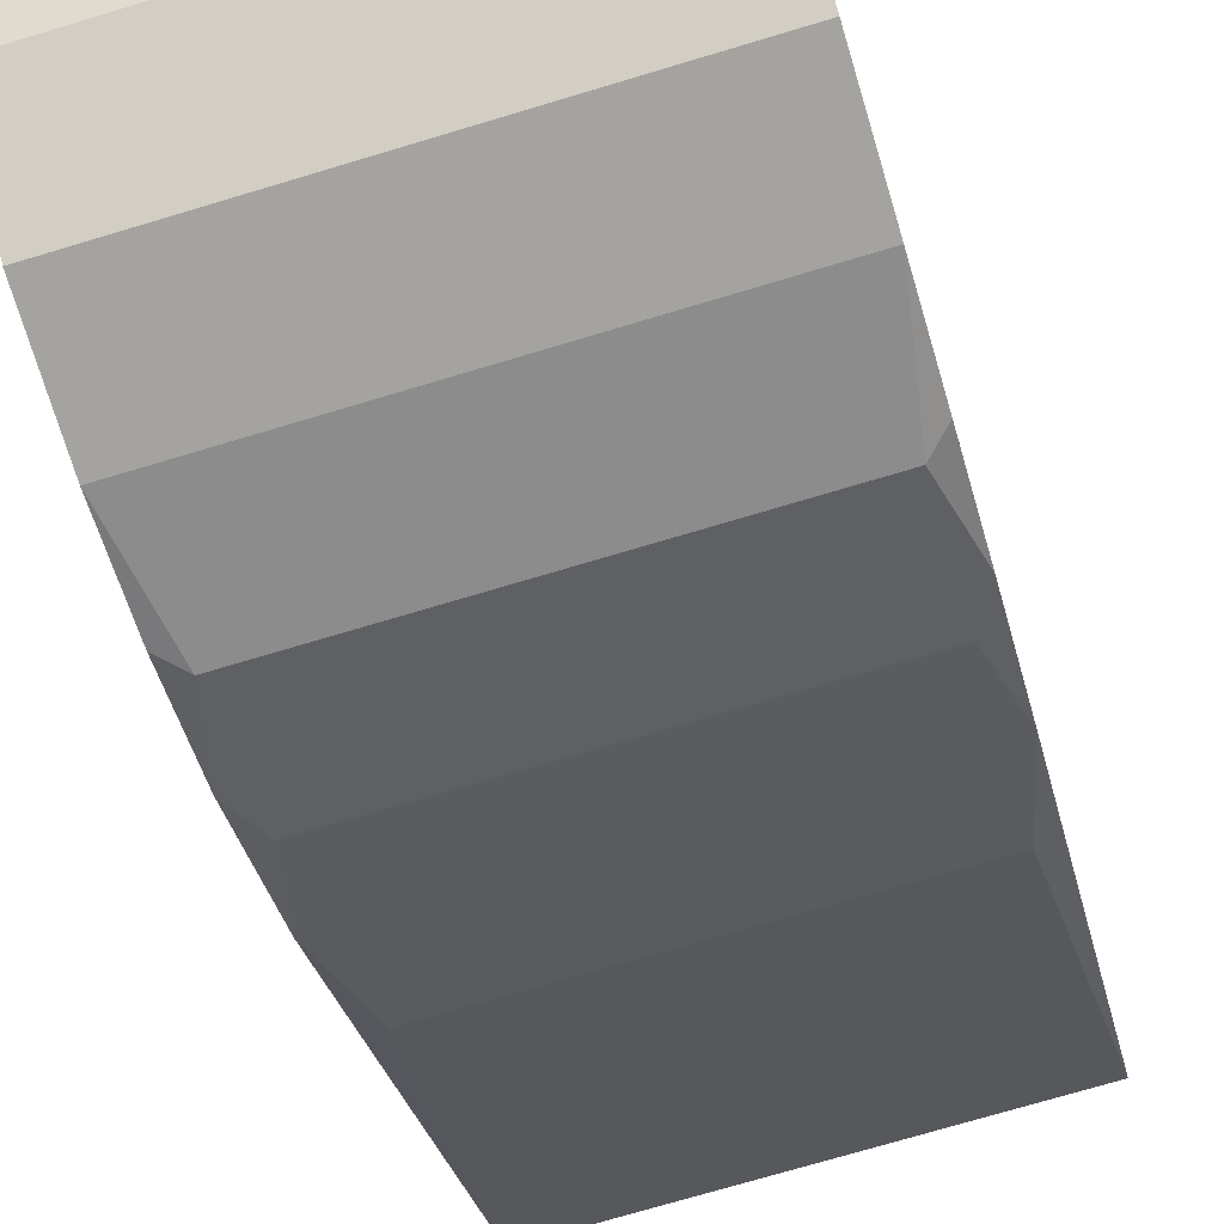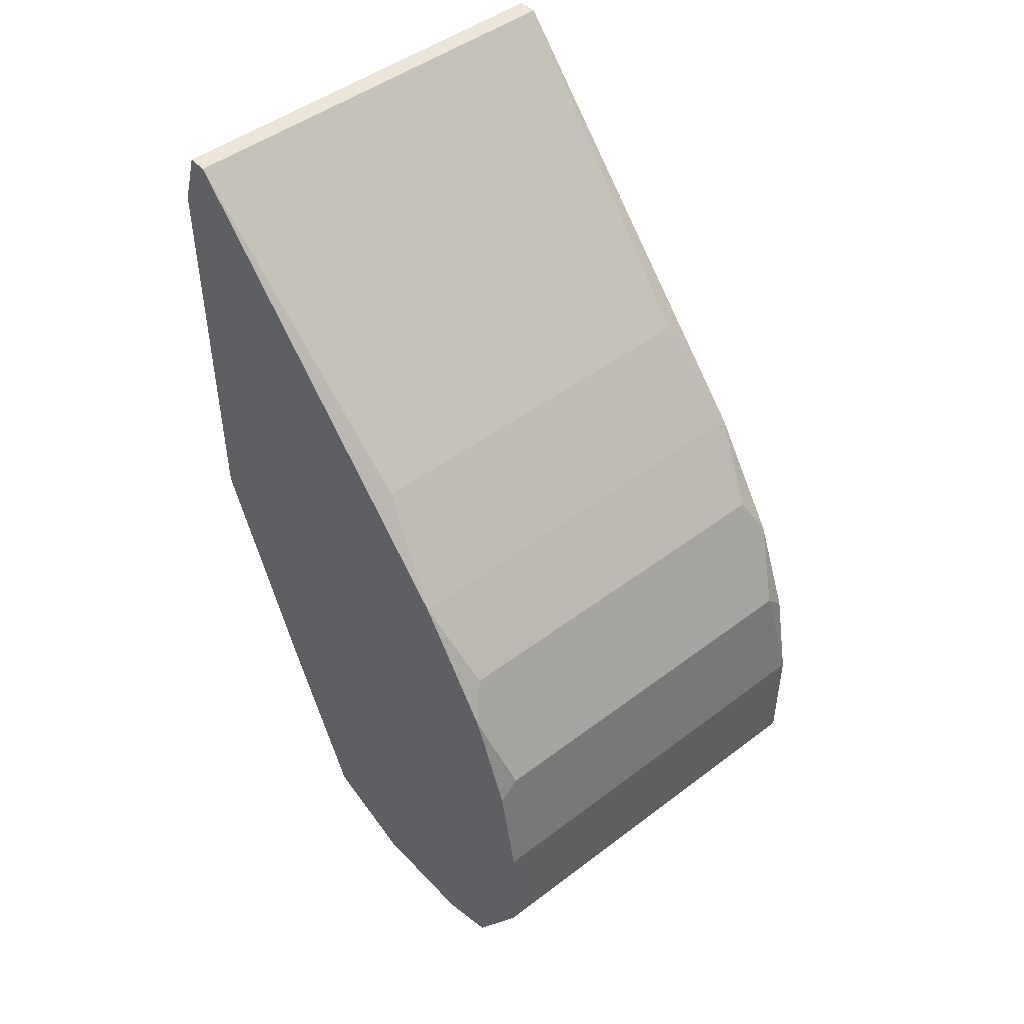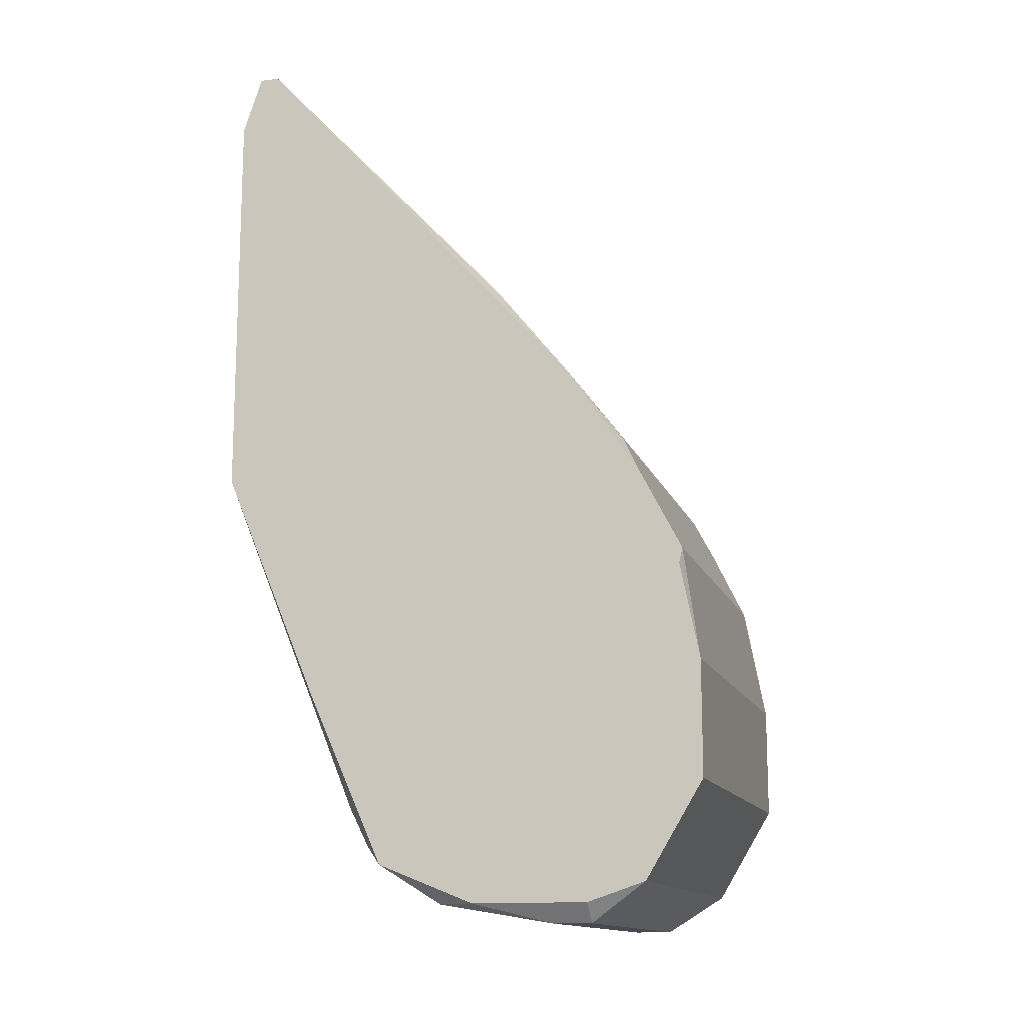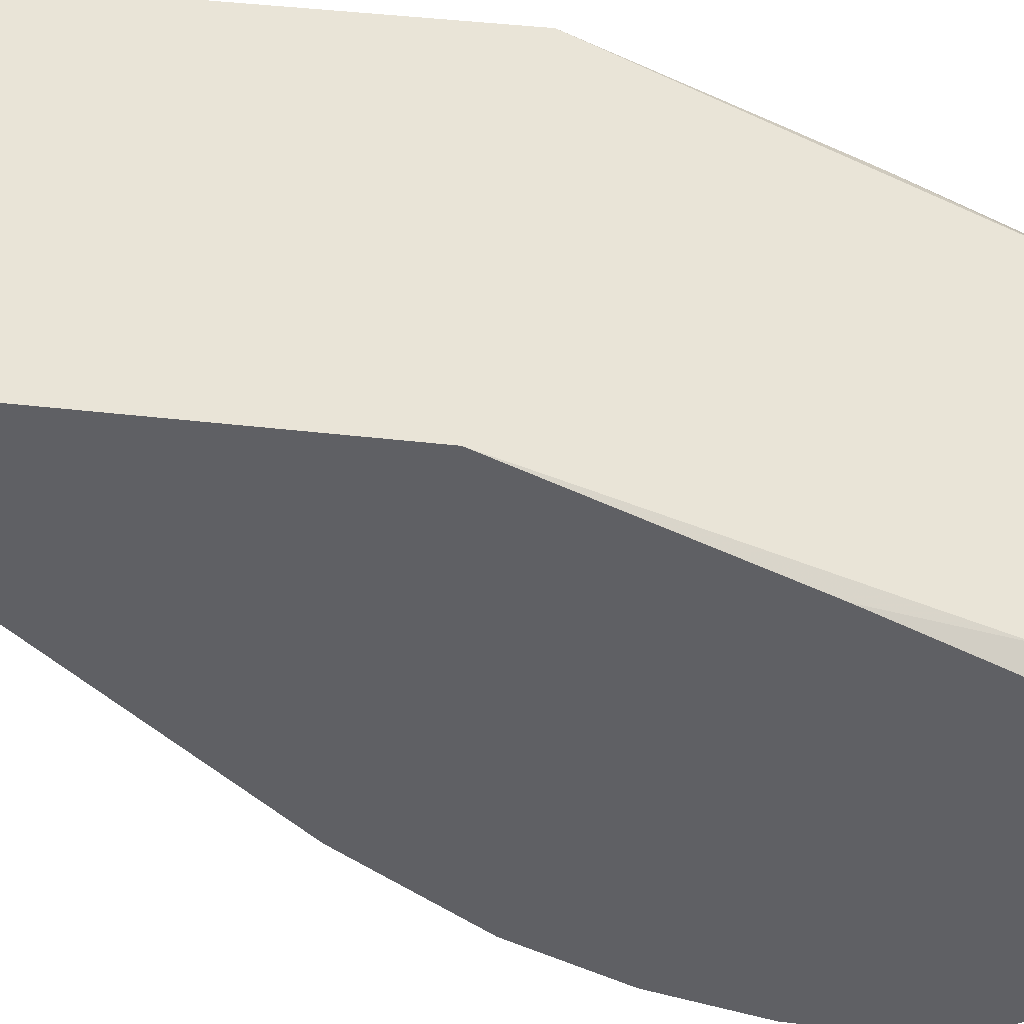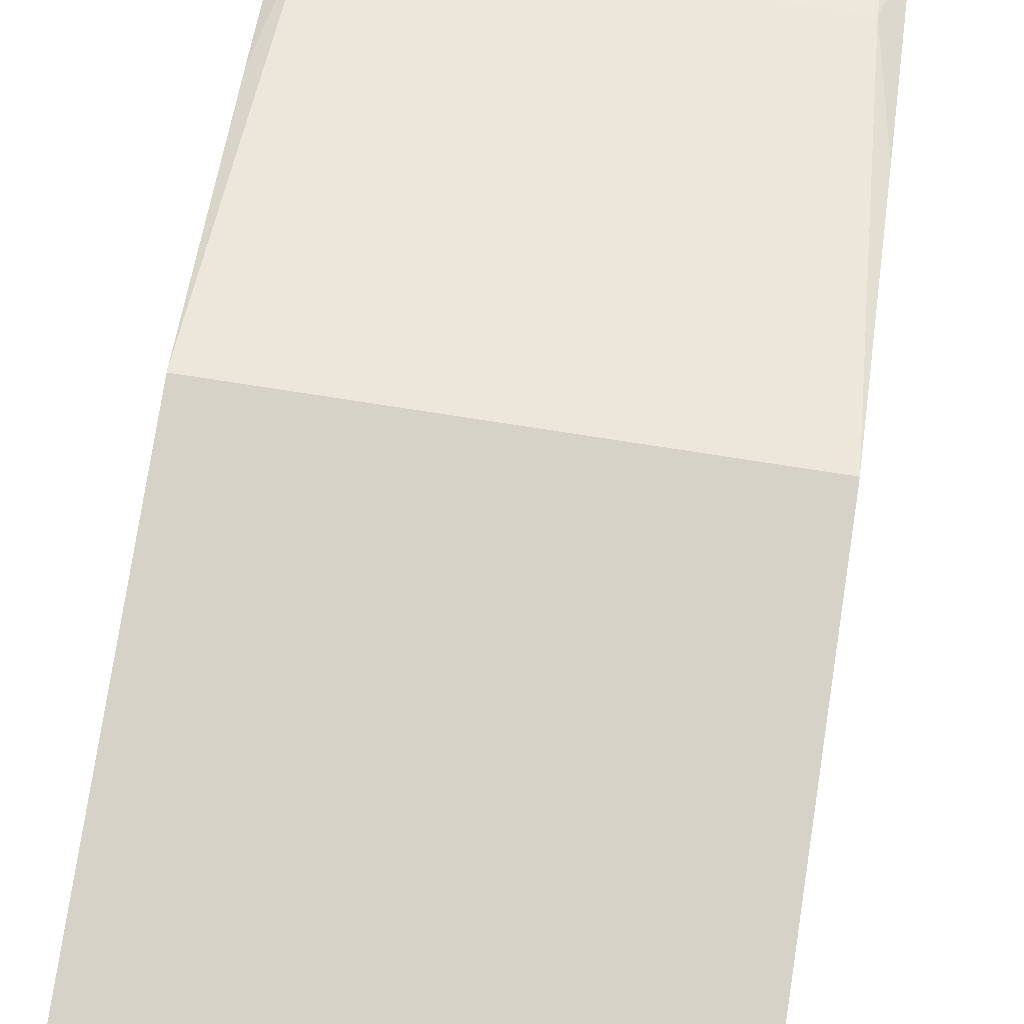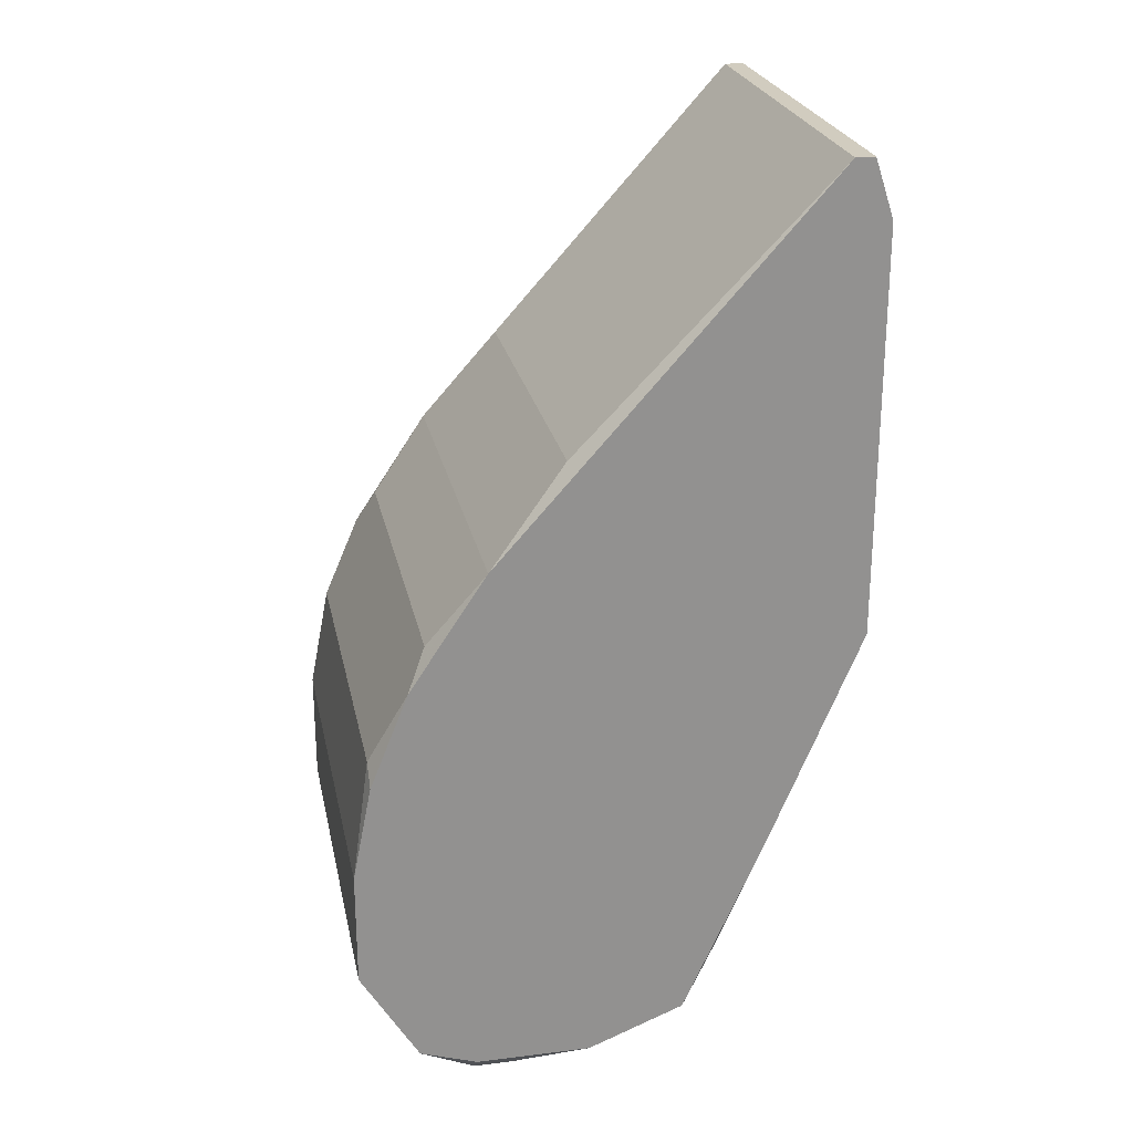
<metadata>
{"format":"obj","ext":"obj","renderer":"f3d","projection":"perspective","resolution":1024,"background":"white","views":[{"elev":-73.0,"azim":-163.3,"up":"+Y"},{"elev":47.1,"azim":-40.6,"up":"+Z"},{"elev":-13.6,"azim":-74.2,"up":"+Z"},{"elev":43.3,"azim":97.9,"up":"+Y"},{"elev":77.8,"azim":8.8,"up":"+Y"},{"elev":24.2,"azim":78.5,"up":"+Z"}]}
</metadata>
<code>
v -0.004889 -0.0198 -0.01834
v 0.004303 -0.008936 -0.002466
v 0.004303 -0.008936 -0.01124
v 0.004303 -0.009354 -0.001213
v 0.004303 -0.009772 -0.001213
v 0.004303 -0.01103 -0.01625
v 0.004303 -0.0127 -0.02001
v 0.004303 -0.01479 -0.02085
v 0.004303 -0.01687 -0.009151
v 0.004303 -0.01729 -0.02085
v 0.004303 -0.01855 -0.01166
v 0.004303 -0.01855 -0.02043
v -0.004889 -0.0198 -0.01584
v 0.004303 -0.01938 -0.01375
v 0.004303 -0.0198 -0.01584
v 0.004303 -0.0198 -0.01834
v 0.003885 -0.01186 -0.01876
v 0.003885 -0.01228 -0.0196
v 0.003885 -0.01395 -0.02085
v 0.003885 -0.0152 -0.007062
v 0.003885 -0.01646 -0.02127
v 0.003885 -0.01729 -0.02127
v 0.003885 -0.01813 -0.01082
v 0.003885 -0.01938 -0.01333
v -0.004471 -0.01186 -0.01876
v -0.004471 -0.01228 -0.0196
v -0.004471 -0.01395 -0.02085
v -0.004471 -0.0152 -0.007062
v -0.004471 -0.01646 -0.02127
v -0.004471 -0.01729 -0.02127
v -0.004471 -0.01813 -0.01082
v -0.004471 -0.01938 -0.01333
v -0.004889 -0.008936 -0.002466
v -0.004889 -0.008936 -0.01124
v -0.004889 -0.009354 -0.001213
v -0.004889 -0.009772 -0.001213
v -0.004889 -0.01938 -0.01375
v -0.004889 -0.01103 -0.01625
v -0.004889 -0.0127 -0.02001
v -0.004889 -0.01479 -0.02085
v -0.004889 -0.01687 -0.009151
v -0.004889 -0.01729 -0.02085
v -0.004889 -0.01855 -0.01166
v -0.004889 -0.01855 -0.02043
f 44 42 30
f 28 36 41
f 2 3 34
f 2 34 33
f 40 39 27
f 22 12 44
f 22 44 30
f 43 31 41
f 4 2 33
f 4 33 35
f 4 35 36
f 4 36 5
f 38 25 39
f 38 39 40
f 38 40 42
f 38 42 44
f 38 44 1
f 38 1 13
f 38 13 37
f 38 37 43
f 38 43 41
f 38 41 36
f 38 36 35
f 38 35 33
f 38 33 34
f 38 34 25
f 10 12 22
f 16 1 44
f 16 44 12
f 32 43 37
f 32 37 13
f 32 31 43
f 23 9 41
f 23 41 31
f 20 9 5
f 20 5 36
f 20 36 28
f 20 28 41
f 20 41 9
f 26 39 25
f 17 18 26
f 17 26 25
f 17 25 34
f 17 34 3
f 7 18 17
f 7 39 26
f 7 26 18
f 29 30 42
f 29 42 40
f 29 40 27
f 21 22 30
f 21 30 29
f 21 8 10
f 21 10 22
f 15 13 1
f 15 1 16
f 24 23 31
f 24 31 32
f 24 32 13
f 24 13 15
f 24 15 14
f 11 23 24
f 11 24 14
f 11 9 23
f 6 7 17
f 6 17 3
f 6 3 2
f 6 2 4
f 6 4 5
f 6 5 9
f 6 9 11
f 6 11 14
f 6 14 15
f 6 15 16
f 6 16 12
f 6 12 10
f 6 10 8
f 6 8 7
f 19 7 8
f 19 8 21
f 19 21 29
f 19 29 27
f 19 27 39
f 19 39 7

</code>
